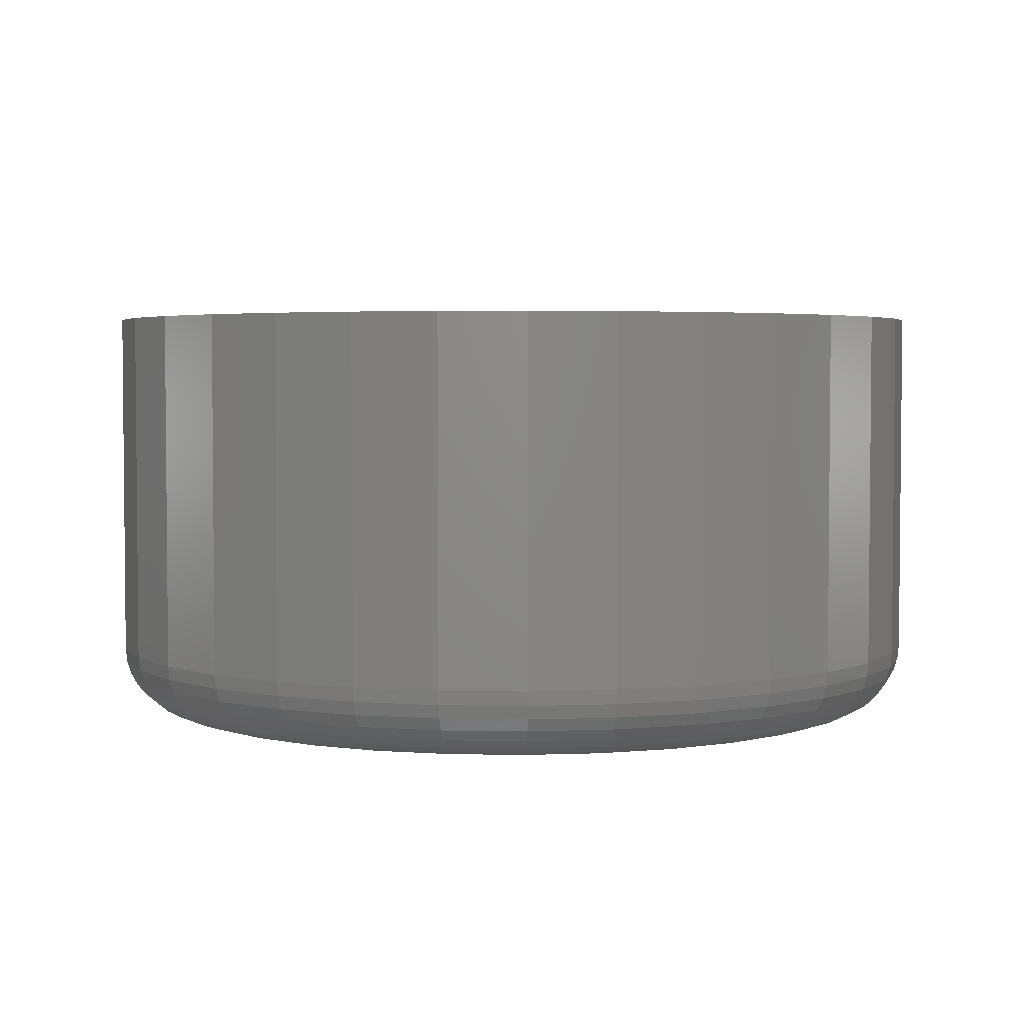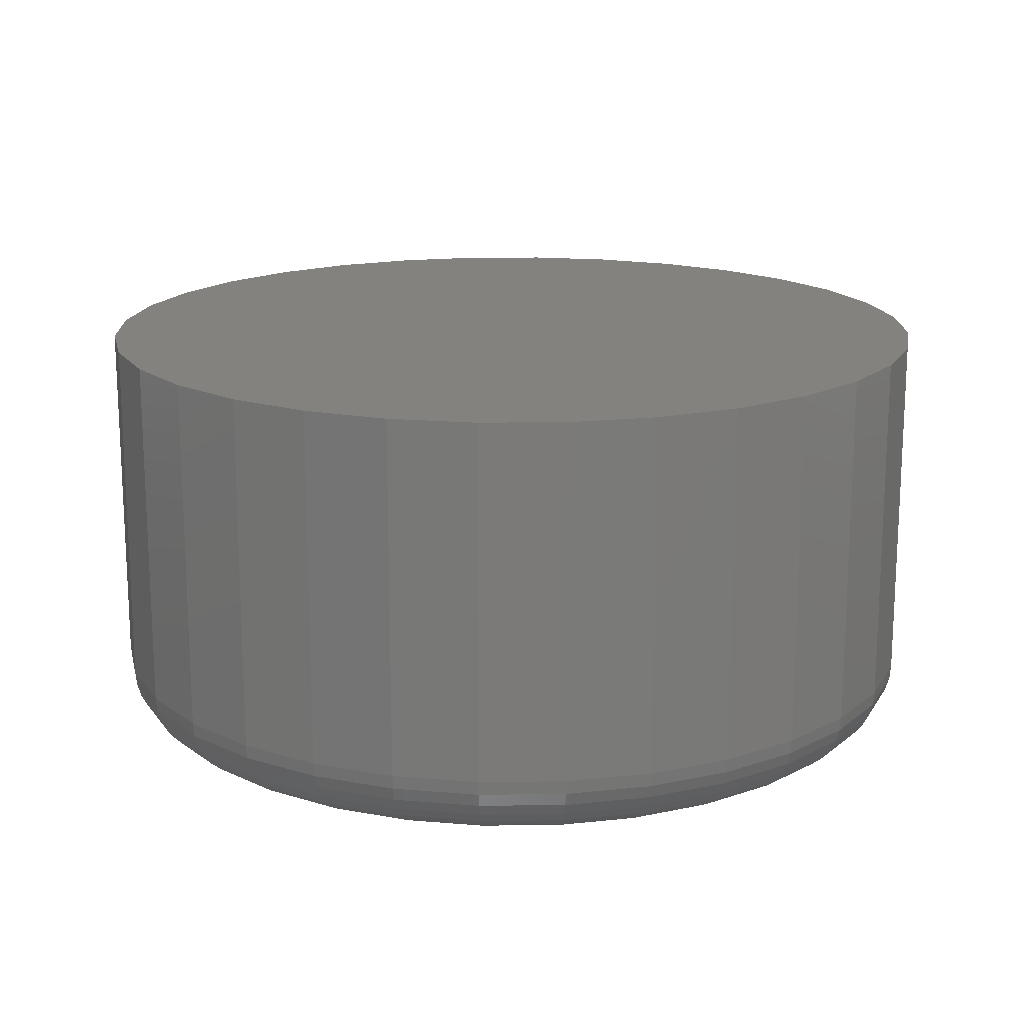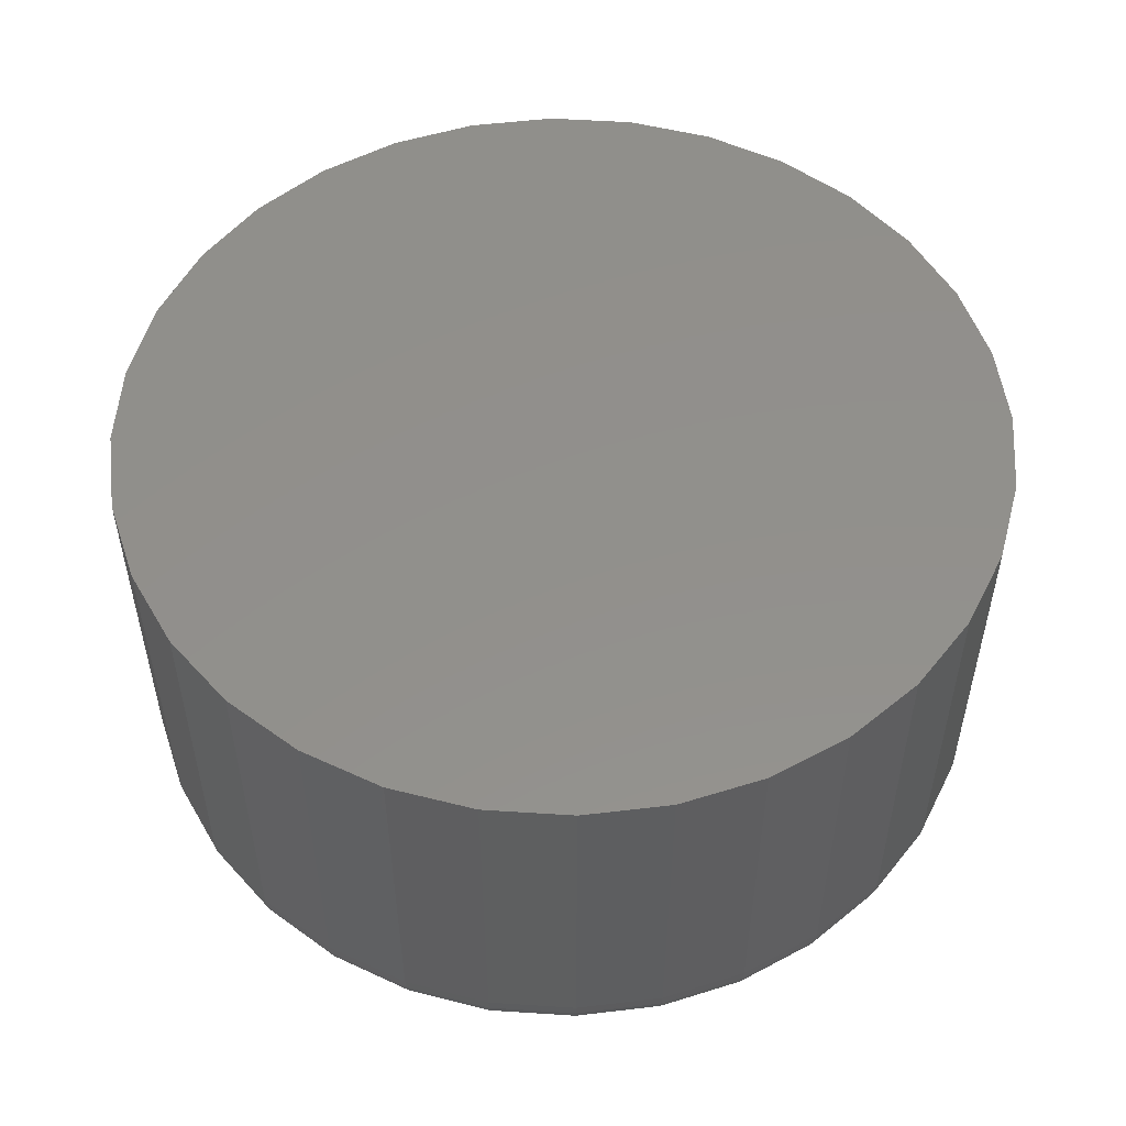
<metadata>
{"format":"stl","ext":"stl","renderer":"f3d","projection":"perspective","resolution":1024,"background":"white","views":[{"elev":3.5,"azim":110.5,"up":"+Y"},{"elev":16.6,"azim":-108.2,"up":"+Y"},{"elev":52.8,"azim":54.6,"up":"+Y"}]}
</metadata>
<code>
# stl→obj: 320 verts, 636 faces
v 0.5605 -0.04688 0.6001
v 0.5528 -0.04688 0.5993
v 0.5454 -0.04688 0.5971
v 0.5682 -0.04688 0.5993
v 0.5757 -0.04688 0.5971
v 0.5386 -0.04688 0.5934
v 0.5825 -0.04688 0.5934
v 0.5326 -0.04688 0.5885
v 0.5885 -0.04688 0.5885
v 0.5276 -0.04688 0.5825
v 0.5934 -0.04688 0.5825
v 0.524 -0.04688 0.5757
v 0.5971 -0.04688 0.5757
v 0.5217 -0.04688 0.5682
v 0.5993 -0.04688 0.5682
v 0.5993 -0.04688 0.5528
v 0.524 -0.04688 0.5454
v 0.5971 -0.04688 0.5454
v 0.5276 -0.04688 0.5386
v 0.5934 -0.04688 0.5386
v 0.5326 -0.04688 0.5326
v 0.5885 -0.04688 0.5326
v 0.5386 -0.04688 0.5276
v 0.5825 -0.04688 0.5276
v 0.5454 -0.04688 0.524
v 0.5757 -0.04688 0.524
v 0.5528 -0.04688 0.5217
v 0.5605 -0.04688 0.521
v 0.5682 -0.04688 0.5217
v 0.6001 -0.04688 0.5605
v 0.521 -0.04688 0.5605
v 0.5217 -0.04688 0.5528
v 0.6079 0 0.5605
v 0.6079 -0.03906 0.5605
v 0.607 0 0.5513
v 0.607 -0.03906 0.5513
v 0.6043 0 0.5424
v 0.6043 -0.03906 0.5424
v 0.5999 0 0.5342
v 0.5999 -0.03906 0.5342
v 0.594 0 0.527
v 0.594 -0.03906 0.527
v 0.5868 0 0.5211
v 0.5868 -0.03906 0.5211
v 0.5787 0 0.5168
v 0.5787 -0.03906 0.5168
v 0.5698 0 0.5141
v 0.5698 -0.03906 0.5141
v 0.5605 0 0.5132
v 0.5605 -0.03906 0.5132
v 0.5513 0 0.5141
v 0.5513 -0.03906 0.5141
v 0.5424 0 0.5168
v 0.5424 -0.03906 0.5168
v 0.5342 0 0.5211
v 0.5342 -0.03906 0.5211
v 0.527 0 0.527
v 0.527 -0.03906 0.527
v 0.5211 0 0.5342
v 0.5211 -0.03906 0.5342
v 0.5168 0 0.5424
v 0.5168 -0.03906 0.5424
v 0.5141 0 0.5513
v 0.5141 -0.03906 0.5513
v 0.5132 0 0.5605
v 0.5132 -0.03906 0.5605
v 0.5141 0 0.5698
v 0.5141 -0.03906 0.5698
v 0.5168 0 0.5787
v 0.5168 -0.03906 0.5787
v 0.5211 0 0.5868
v 0.5211 -0.03906 0.5868
v 0.527 0 0.594
v 0.527 -0.03906 0.594
v 0.5342 0 0.5999
v 0.5342 -0.03906 0.5999
v 0.5424 0 0.6043
v 0.5424 -0.03906 0.6043
v 0.5513 0 0.607
v 0.5513 -0.03906 0.607
v 0.5605 0 0.6079
v 0.5605 -0.03906 0.6079
v 0.5698 0 0.607
v 0.5698 -0.03906 0.607
v 0.5787 0 0.6043
v 0.5787 -0.03906 0.6043
v 0.5868 0 0.5999
v 0.5868 -0.03906 0.5999
v 0.594 0 0.594
v 0.594 -0.03906 0.594
v 0.5999 0 0.5868
v 0.5999 -0.03906 0.5868
v 0.6043 0 0.5787
v 0.6043 -0.03906 0.5787
v 0.607 0 0.5698
v 0.607 -0.03906 0.5698
v 0.5194 -0.04672 0.5605
v 0.5202 -0.04672 0.5685
v 0.518 -0.04628 0.5605
v 0.5188 -0.04628 0.5688
v 0.5166 -0.04556 0.5605
v 0.5175 -0.04556 0.5691
v 0.5154 -0.04459 0.5605
v 0.5163 -0.04459 0.5693
v 0.5145 -0.0434 0.5605
v 0.5154 -0.0434 0.5695
v 0.5138 -0.04205 0.5605
v 0.5147 -0.04205 0.5697
v 0.5133 -0.04059 0.5605
v 0.5142 -0.04059 0.5697
v 0.6008 -0.04672 0.5685
v 0.6016 -0.04672 0.5605
v 0.6023 -0.04628 0.5688
v 0.6031 -0.04628 0.5605
v 0.6036 -0.04556 0.5691
v 0.6044 -0.04556 0.5605
v 0.6047 -0.04459 0.5693
v 0.6056 -0.04459 0.5605
v 0.6057 -0.0434 0.5695
v 0.6066 -0.0434 0.5605
v 0.6064 -0.04205 0.5697
v 0.6073 -0.04205 0.5605
v 0.6068 -0.04059 0.5697
v 0.6077 -0.04059 0.5605
v 0.5985 -0.04672 0.5762
v 0.5998 -0.04628 0.5768
v 0.6011 -0.04556 0.5773
v 0.6022 -0.04459 0.5778
v 0.6031 -0.0434 0.5781
v 0.6037 -0.04205 0.5784
v 0.6042 -0.04059 0.5786
v 0.5947 -0.04672 0.5833
v 0.5959 -0.04628 0.5842
v 0.597 -0.04556 0.5849
v 0.598 -0.04459 0.5856
v 0.5988 -0.0434 0.5861
v 0.5994 -0.04205 0.5865
v 0.5998 -0.04059 0.5868
v 0.5896 -0.04672 0.5896
v 0.5906 -0.04628 0.5906
v 0.5916 -0.04556 0.5916
v 0.5924 -0.04459 0.5924
v 0.5931 -0.0434 0.5931
v 0.5936 -0.04205 0.5936
v 0.5939 -0.04059 0.5939
v 0.5833 -0.04672 0.5947
v 0.5842 -0.04628 0.5959
v 0.5849 -0.04556 0.597
v 0.5856 -0.04459 0.598
v 0.5861 -0.0434 0.5988
v 0.5865 -0.04205 0.5994
v 0.5868 -0.04059 0.5998
v 0.5762 -0.04672 0.5985
v 0.5768 -0.04628 0.5998
v 0.5773 -0.04556 0.6011
v 0.5778 -0.04459 0.6022
v 0.5781 -0.0434 0.6031
v 0.5784 -0.04205 0.6037
v 0.5786 -0.04059 0.6042
v 0.5685 -0.04672 0.6008
v 0.5688 -0.04628 0.6023
v 0.5691 -0.04556 0.6036
v 0.5693 -0.04459 0.6047
v 0.5695 -0.0434 0.6057
v 0.5697 -0.04205 0.6064
v 0.5697 -0.04059 0.6068
v 0.5605 -0.04672 0.6016
v 0.5605 -0.04628 0.6031
v 0.5605 -0.04556 0.6044
v 0.5605 -0.04459 0.6056
v 0.5605 -0.0434 0.6066
v 0.5605 -0.04205 0.6073
v 0.5605 -0.04059 0.6077
v 0.5525 -0.04672 0.6008
v 0.5522 -0.04628 0.6023
v 0.552 -0.04556 0.6036
v 0.5517 -0.04459 0.6047
v 0.5515 -0.0434 0.6057
v 0.5514 -0.04205 0.6064
v 0.5513 -0.04059 0.6068
v 0.5448 -0.04672 0.5985
v 0.5442 -0.04628 0.5998
v 0.5437 -0.04556 0.6011
v 0.5433 -0.04459 0.6022
v 0.5429 -0.0434 0.6031
v 0.5426 -0.04205 0.6037
v 0.5425 -0.04059 0.6042
v 0.5377 -0.04672 0.5947
v 0.5369 -0.04628 0.5959
v 0.5361 -0.04556 0.597
v 0.5355 -0.04459 0.598
v 0.5349 -0.0434 0.5988
v 0.5345 -0.04205 0.5994
v 0.5343 -0.04059 0.5998
v 0.5315 -0.04672 0.5896
v 0.5304 -0.04628 0.5906
v 0.5295 -0.04556 0.5916
v 0.5286 -0.04459 0.5924
v 0.528 -0.0434 0.5931
v 0.5275 -0.04205 0.5936
v 0.5271 -0.04059 0.5939
v 0.5264 -0.04672 0.5833
v 0.5252 -0.04628 0.5842
v 0.524 -0.04556 0.5849
v 0.523 -0.04459 0.5856
v 0.5222 -0.0434 0.5861
v 0.5216 -0.04205 0.5865
v 0.5213 -0.04059 0.5868
v 0.5226 -0.04672 0.5762
v 0.5212 -0.04628 0.5768
v 0.52 -0.04556 0.5773
v 0.5189 -0.04459 0.5778
v 0.518 -0.0434 0.5781
v 0.5173 -0.04205 0.5784
v 0.5169 -0.04059 0.5786
v 0.6008 -0.04672 0.5525
v 0.6023 -0.04628 0.5522
v 0.6036 -0.04556 0.552
v 0.6047 -0.04459 0.5517
v 0.6057 -0.0434 0.5515
v 0.6064 -0.04205 0.5514
v 0.6068 -0.04059 0.5513
v 0.5202 -0.04672 0.5525
v 0.5188 -0.04628 0.5522
v 0.5175 -0.04556 0.552
v 0.5163 -0.04459 0.5517
v 0.5154 -0.0434 0.5515
v 0.5147 -0.04205 0.5514
v 0.5142 -0.04059 0.5513
v 0.5226 -0.04672 0.5448
v 0.5212 -0.04628 0.5442
v 0.52 -0.04556 0.5437
v 0.5189 -0.04459 0.5433
v 0.518 -0.0434 0.5429
v 0.5173 -0.04205 0.5426
v 0.5169 -0.04059 0.5425
v 0.5264 -0.04672 0.5377
v 0.5252 -0.04628 0.5369
v 0.524 -0.04556 0.5361
v 0.523 -0.04459 0.5355
v 0.5222 -0.0434 0.5349
v 0.5216 -0.04205 0.5345
v 0.5213 -0.04059 0.5343
v 0.5315 -0.04672 0.5315
v 0.5304 -0.04628 0.5304
v 0.5295 -0.04556 0.5295
v 0.5286 -0.04459 0.5286
v 0.528 -0.0434 0.528
v 0.5275 -0.04205 0.5275
v 0.5271 -0.04059 0.5271
v 0.5377 -0.04672 0.5264
v 0.5369 -0.04628 0.5252
v 0.5361 -0.04556 0.524
v 0.5355 -0.04459 0.523
v 0.5349 -0.0434 0.5222
v 0.5345 -0.04205 0.5216
v 0.5343 -0.04059 0.5213
v 0.5448 -0.04672 0.5226
v 0.5442 -0.04628 0.5212
v 0.5437 -0.04556 0.52
v 0.5433 -0.04459 0.5189
v 0.5429 -0.0434 0.518
v 0.5426 -0.04205 0.5173
v 0.5425 -0.04059 0.5169
v 0.5525 -0.04672 0.5202
v 0.5522 -0.04628 0.5188
v 0.552 -0.04556 0.5175
v 0.5517 -0.04459 0.5163
v 0.5515 -0.0434 0.5154
v 0.5514 -0.04205 0.5147
v 0.5513 -0.04059 0.5142
v 0.5605 -0.04672 0.5194
v 0.5605 -0.04628 0.518
v 0.5605 -0.04556 0.5166
v 0.5605 -0.04459 0.5154
v 0.5605 -0.0434 0.5145
v 0.5605 -0.04205 0.5138
v 0.5605 -0.04059 0.5133
v 0.5685 -0.04672 0.5202
v 0.5688 -0.04628 0.5188
v 0.5691 -0.04556 0.5175
v 0.5693 -0.04459 0.5163
v 0.5695 -0.0434 0.5154
v 0.5697 -0.04205 0.5147
v 0.5697 -0.04059 0.5142
v 0.5762 -0.04672 0.5226
v 0.5768 -0.04628 0.5212
v 0.5773 -0.04556 0.52
v 0.5778 -0.04459 0.5189
v 0.5781 -0.0434 0.518
v 0.5784 -0.04205 0.5173
v 0.5786 -0.04059 0.5169
v 0.5833 -0.04672 0.5264
v 0.5842 -0.04628 0.5252
v 0.5849 -0.04556 0.524
v 0.5856 -0.04459 0.523
v 0.5861 -0.0434 0.5222
v 0.5865 -0.04205 0.5216
v 0.5868 -0.04059 0.5213
v 0.5896 -0.04672 0.5315
v 0.5906 -0.04628 0.5304
v 0.5916 -0.04556 0.5295
v 0.5924 -0.04459 0.5286
v 0.5931 -0.0434 0.528
v 0.5936 -0.04205 0.5275
v 0.5939 -0.04059 0.5271
v 0.5947 -0.04672 0.5377
v 0.5959 -0.04628 0.5369
v 0.597 -0.04556 0.5361
v 0.598 -0.04459 0.5355
v 0.5988 -0.0434 0.5349
v 0.5994 -0.04205 0.5345
v 0.5998 -0.04059 0.5343
v 0.5985 -0.04672 0.5448
v 0.5998 -0.04628 0.5442
v 0.6011 -0.04556 0.5437
v 0.6022 -0.04459 0.5433
v 0.6031 -0.0434 0.5429
v 0.6037 -0.04205 0.5426
v 0.6042 -0.04059 0.5425
f 1 2 3
f 4 1 3
f 4 3 5
f 5 3 6
f 5 6 7
f 7 6 8
f 7 8 9
f 9 8 10
f 9 10 11
f 11 10 12
f 11 12 13
f 13 12 14
f 13 14 15
f 16 17 18
f 18 17 19
f 18 19 20
f 20 19 21
f 20 21 22
f 22 21 23
f 22 23 24
f 24 23 25
f 24 25 26
f 26 25 27
f 26 27 28
f 26 28 29
f 15 14 30
f 30 14 31
f 30 31 16
f 16 31 32
f 16 32 17
f 33 34 35
f 35 34 36
f 35 36 37
f 37 36 38
f 37 38 39
f 39 38 40
f 39 40 41
f 41 40 42
f 41 42 43
f 43 42 44
f 43 44 45
f 45 44 46
f 45 46 47
f 47 46 48
f 47 48 49
f 49 48 50
f 49 50 51
f 51 50 52
f 51 52 53
f 53 52 54
f 53 54 55
f 55 54 56
f 55 56 57
f 57 56 58
f 57 58 59
f 59 58 60
f 59 60 61
f 61 60 62
f 61 62 63
f 63 62 64
f 63 64 65
f 65 64 66
f 65 66 67
f 67 66 68
f 67 68 69
f 69 68 70
f 69 70 71
f 71 70 72
f 71 72 73
f 73 72 74
f 73 74 75
f 75 74 76
f 75 76 77
f 77 76 78
f 77 78 79
f 79 78 80
f 79 80 81
f 81 80 82
f 81 82 83
f 83 82 84
f 83 84 85
f 85 84 86
f 85 86 87
f 87 86 88
f 87 88 89
f 89 88 90
f 89 90 91
f 91 90 92
f 91 92 93
f 93 92 94
f 93 94 95
f 95 94 96
f 95 96 33
f 33 96 34
f 31 14 97
f 97 14 98
f 97 98 99
f 99 98 100
f 99 100 101
f 101 100 102
f 101 102 103
f 103 102 104
f 103 104 105
f 105 104 106
f 105 106 107
f 107 106 108
f 107 108 109
f 109 108 110
f 109 110 66
f 66 110 68
f 15 30 111
f 111 30 112
f 111 112 113
f 113 112 114
f 113 114 115
f 115 114 116
f 115 116 117
f 117 116 118
f 117 118 119
f 119 118 120
f 119 120 121
f 121 120 122
f 121 122 123
f 123 122 124
f 123 124 96
f 96 124 34
f 13 15 125
f 125 15 111
f 125 111 126
f 126 111 113
f 126 113 127
f 127 113 115
f 127 115 128
f 128 115 117
f 128 117 129
f 129 117 119
f 129 119 130
f 130 119 121
f 130 121 131
f 131 121 123
f 131 123 94
f 94 123 96
f 11 13 132
f 132 13 125
f 132 125 133
f 133 125 126
f 133 126 134
f 134 126 127
f 134 127 135
f 135 127 128
f 135 128 136
f 136 128 129
f 136 129 137
f 137 129 130
f 137 130 138
f 138 130 131
f 138 131 92
f 92 131 94
f 9 11 139
f 139 11 132
f 139 132 140
f 140 132 133
f 140 133 141
f 141 133 134
f 141 134 142
f 142 134 135
f 142 135 143
f 143 135 136
f 143 136 144
f 144 136 137
f 144 137 145
f 145 137 138
f 145 138 90
f 90 138 92
f 7 9 146
f 146 9 139
f 146 139 147
f 147 139 140
f 147 140 148
f 148 140 141
f 148 141 149
f 149 141 142
f 149 142 150
f 150 142 143
f 150 143 151
f 151 143 144
f 151 144 152
f 152 144 145
f 152 145 88
f 88 145 90
f 5 7 153
f 153 7 146
f 153 146 154
f 154 146 147
f 154 147 155
f 155 147 148
f 155 148 156
f 156 148 149
f 156 149 157
f 157 149 150
f 157 150 158
f 158 150 151
f 158 151 159
f 159 151 152
f 159 152 86
f 86 152 88
f 4 5 160
f 160 5 153
f 160 153 161
f 161 153 154
f 161 154 162
f 162 154 155
f 162 155 163
f 163 155 156
f 163 156 164
f 164 156 157
f 164 157 165
f 165 157 158
f 165 158 166
f 166 158 159
f 166 159 84
f 84 159 86
f 1 4 167
f 167 4 160
f 167 160 168
f 168 160 161
f 168 161 169
f 169 161 162
f 169 162 170
f 170 162 163
f 170 163 171
f 171 163 164
f 171 164 172
f 172 164 165
f 172 165 173
f 173 165 166
f 173 166 82
f 82 166 84
f 2 1 174
f 174 1 167
f 174 167 175
f 175 167 168
f 175 168 176
f 176 168 169
f 176 169 177
f 177 169 170
f 177 170 178
f 178 170 171
f 178 171 179
f 179 171 172
f 179 172 180
f 180 172 173
f 180 173 80
f 80 173 82
f 3 2 181
f 181 2 174
f 181 174 182
f 182 174 175
f 182 175 183
f 183 175 176
f 183 176 184
f 184 176 177
f 184 177 185
f 185 177 178
f 185 178 186
f 186 178 179
f 186 179 187
f 187 179 180
f 187 180 78
f 78 180 80
f 6 3 188
f 188 3 181
f 188 181 189
f 189 181 182
f 189 182 190
f 190 182 183
f 190 183 191
f 191 183 184
f 191 184 192
f 192 184 185
f 192 185 193
f 193 185 186
f 193 186 194
f 194 186 187
f 194 187 76
f 76 187 78
f 8 6 195
f 195 6 188
f 195 188 196
f 196 188 189
f 196 189 197
f 197 189 190
f 197 190 198
f 198 190 191
f 198 191 199
f 199 191 192
f 199 192 200
f 200 192 193
f 200 193 201
f 201 193 194
f 201 194 74
f 74 194 76
f 10 8 202
f 202 8 195
f 202 195 203
f 203 195 196
f 203 196 204
f 204 196 197
f 204 197 205
f 205 197 198
f 205 198 206
f 206 198 199
f 206 199 207
f 207 199 200
f 207 200 208
f 208 200 201
f 208 201 72
f 72 201 74
f 12 10 209
f 209 10 202
f 209 202 210
f 210 202 203
f 210 203 211
f 211 203 204
f 211 204 212
f 212 204 205
f 212 205 213
f 213 205 206
f 213 206 214
f 214 206 207
f 214 207 215
f 215 207 208
f 215 208 70
f 70 208 72
f 14 12 98
f 98 12 209
f 98 209 100
f 100 209 210
f 100 210 102
f 102 210 211
f 102 211 104
f 104 211 212
f 104 212 106
f 106 212 213
f 106 213 108
f 108 213 214
f 108 214 110
f 110 214 215
f 110 215 68
f 68 215 70
f 30 16 112
f 112 16 216
f 112 216 114
f 114 216 217
f 114 217 116
f 116 217 218
f 116 218 118
f 118 218 219
f 118 219 120
f 120 219 220
f 120 220 122
f 122 220 221
f 122 221 124
f 124 221 222
f 124 222 34
f 34 222 36
f 32 31 223
f 223 31 97
f 223 97 224
f 224 97 99
f 224 99 225
f 225 99 101
f 225 101 226
f 226 101 103
f 226 103 227
f 227 103 105
f 227 105 228
f 228 105 107
f 228 107 229
f 229 107 109
f 229 109 64
f 64 109 66
f 17 32 230
f 230 32 223
f 230 223 231
f 231 223 224
f 231 224 232
f 232 224 225
f 232 225 233
f 233 225 226
f 233 226 234
f 234 226 227
f 234 227 235
f 235 227 228
f 235 228 236
f 236 228 229
f 236 229 62
f 62 229 64
f 19 17 237
f 237 17 230
f 237 230 238
f 238 230 231
f 238 231 239
f 239 231 232
f 239 232 240
f 240 232 233
f 240 233 241
f 241 233 234
f 241 234 242
f 242 234 235
f 242 235 243
f 243 235 236
f 243 236 60
f 60 236 62
f 21 19 244
f 244 19 237
f 244 237 245
f 245 237 238
f 245 238 246
f 246 238 239
f 246 239 247
f 247 239 240
f 247 240 248
f 248 240 241
f 248 241 249
f 249 241 242
f 249 242 250
f 250 242 243
f 250 243 58
f 58 243 60
f 23 21 251
f 251 21 244
f 251 244 252
f 252 244 245
f 252 245 253
f 253 245 246
f 253 246 254
f 254 246 247
f 254 247 255
f 255 247 248
f 255 248 256
f 256 248 249
f 256 249 257
f 257 249 250
f 257 250 56
f 56 250 58
f 25 23 258
f 258 23 251
f 258 251 259
f 259 251 252
f 259 252 260
f 260 252 253
f 260 253 261
f 261 253 254
f 261 254 262
f 262 254 255
f 262 255 263
f 263 255 256
f 263 256 264
f 264 256 257
f 264 257 54
f 54 257 56
f 27 25 265
f 265 25 258
f 265 258 266
f 266 258 259
f 266 259 267
f 267 259 260
f 267 260 268
f 268 260 261
f 268 261 269
f 269 261 262
f 269 262 270
f 270 262 263
f 270 263 271
f 271 263 264
f 271 264 52
f 52 264 54
f 28 27 272
f 272 27 265
f 272 265 273
f 273 265 266
f 273 266 274
f 274 266 267
f 274 267 275
f 275 267 268
f 275 268 276
f 276 268 269
f 276 269 277
f 277 269 270
f 277 270 278
f 278 270 271
f 278 271 50
f 50 271 52
f 29 28 279
f 279 28 272
f 279 272 280
f 280 272 273
f 280 273 281
f 281 273 274
f 281 274 282
f 282 274 275
f 282 275 283
f 283 275 276
f 283 276 284
f 284 276 277
f 284 277 285
f 285 277 278
f 285 278 48
f 48 278 50
f 26 29 286
f 286 29 279
f 286 279 287
f 287 279 280
f 287 280 288
f 288 280 281
f 288 281 289
f 289 281 282
f 289 282 290
f 290 282 283
f 290 283 291
f 291 283 284
f 291 284 292
f 292 284 285
f 292 285 46
f 46 285 48
f 24 26 293
f 293 26 286
f 293 286 294
f 294 286 287
f 294 287 295
f 295 287 288
f 295 288 296
f 296 288 289
f 296 289 297
f 297 289 290
f 297 290 298
f 298 290 291
f 298 291 299
f 299 291 292
f 299 292 44
f 44 292 46
f 22 24 300
f 300 24 293
f 300 293 301
f 301 293 294
f 301 294 302
f 302 294 295
f 302 295 303
f 303 295 296
f 303 296 304
f 304 296 297
f 304 297 305
f 305 297 298
f 305 298 306
f 306 298 299
f 306 299 42
f 42 299 44
f 20 22 307
f 307 22 300
f 307 300 308
f 308 300 301
f 308 301 309
f 309 301 302
f 309 302 310
f 310 302 303
f 310 303 311
f 311 303 304
f 311 304 312
f 312 304 305
f 312 305 313
f 313 305 306
f 313 306 40
f 40 306 42
f 18 20 314
f 314 20 307
f 314 307 315
f 315 307 308
f 315 308 316
f 316 308 309
f 316 309 317
f 317 309 310
f 317 310 318
f 318 310 311
f 318 311 319
f 319 311 312
f 319 312 320
f 320 312 313
f 320 313 38
f 38 313 40
f 16 18 216
f 216 18 314
f 216 314 217
f 217 314 315
f 217 315 218
f 218 315 316
f 218 316 219
f 219 316 317
f 219 317 220
f 220 317 318
f 220 318 221
f 221 318 319
f 221 319 222
f 222 319 320
f 222 320 36
f 36 320 38
f 77 79 81
f 77 81 83
f 85 77 83
f 75 77 85
f 87 75 85
f 73 75 87
f 89 73 87
f 71 73 89
f 91 71 89
f 69 71 91
f 93 69 91
f 67 69 93
f 95 67 93
f 37 61 35
f 59 61 37
f 39 59 37
f 57 59 39
f 41 57 39
f 55 57 41
f 43 55 41
f 53 55 43
f 45 53 43
f 51 53 45
f 49 51 45
f 47 49 45
f 61 63 35
f 35 63 65
f 35 65 33
f 33 65 67
f 33 67 95

</code>
